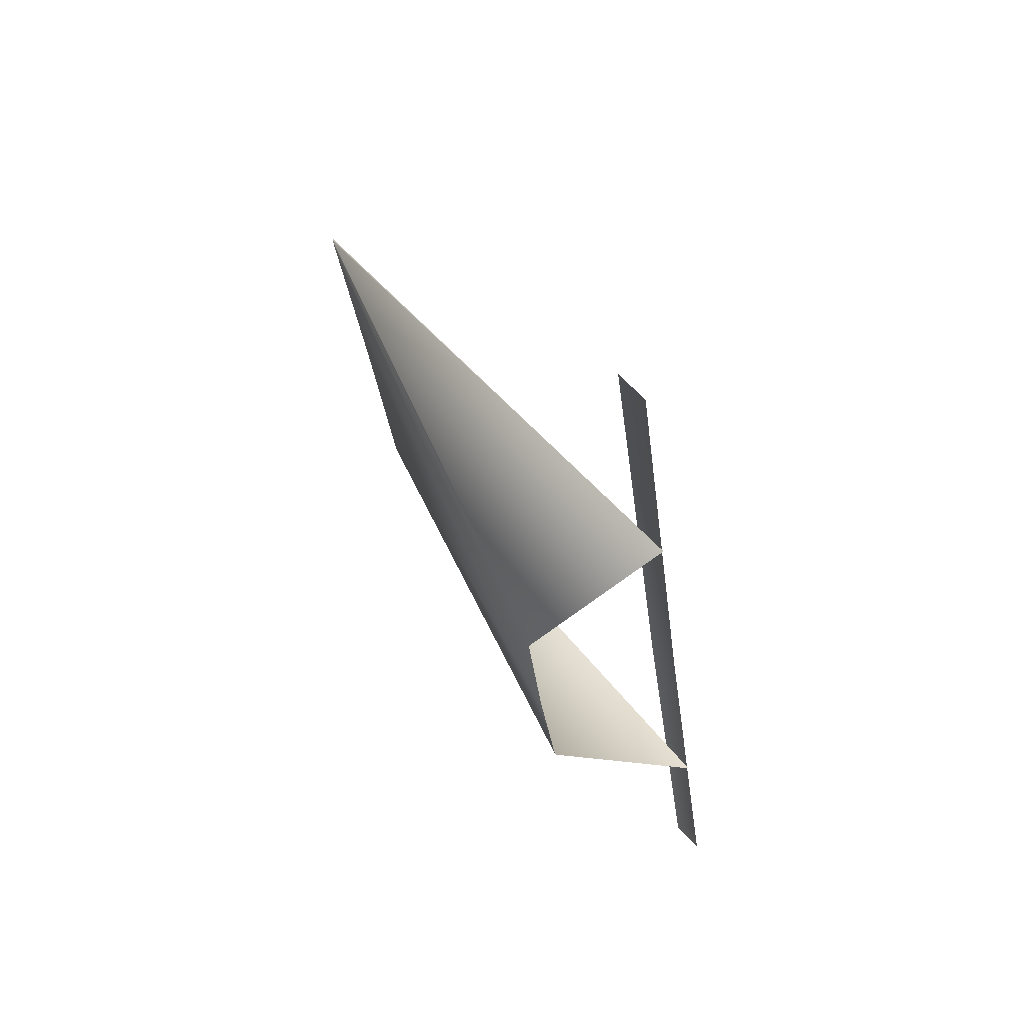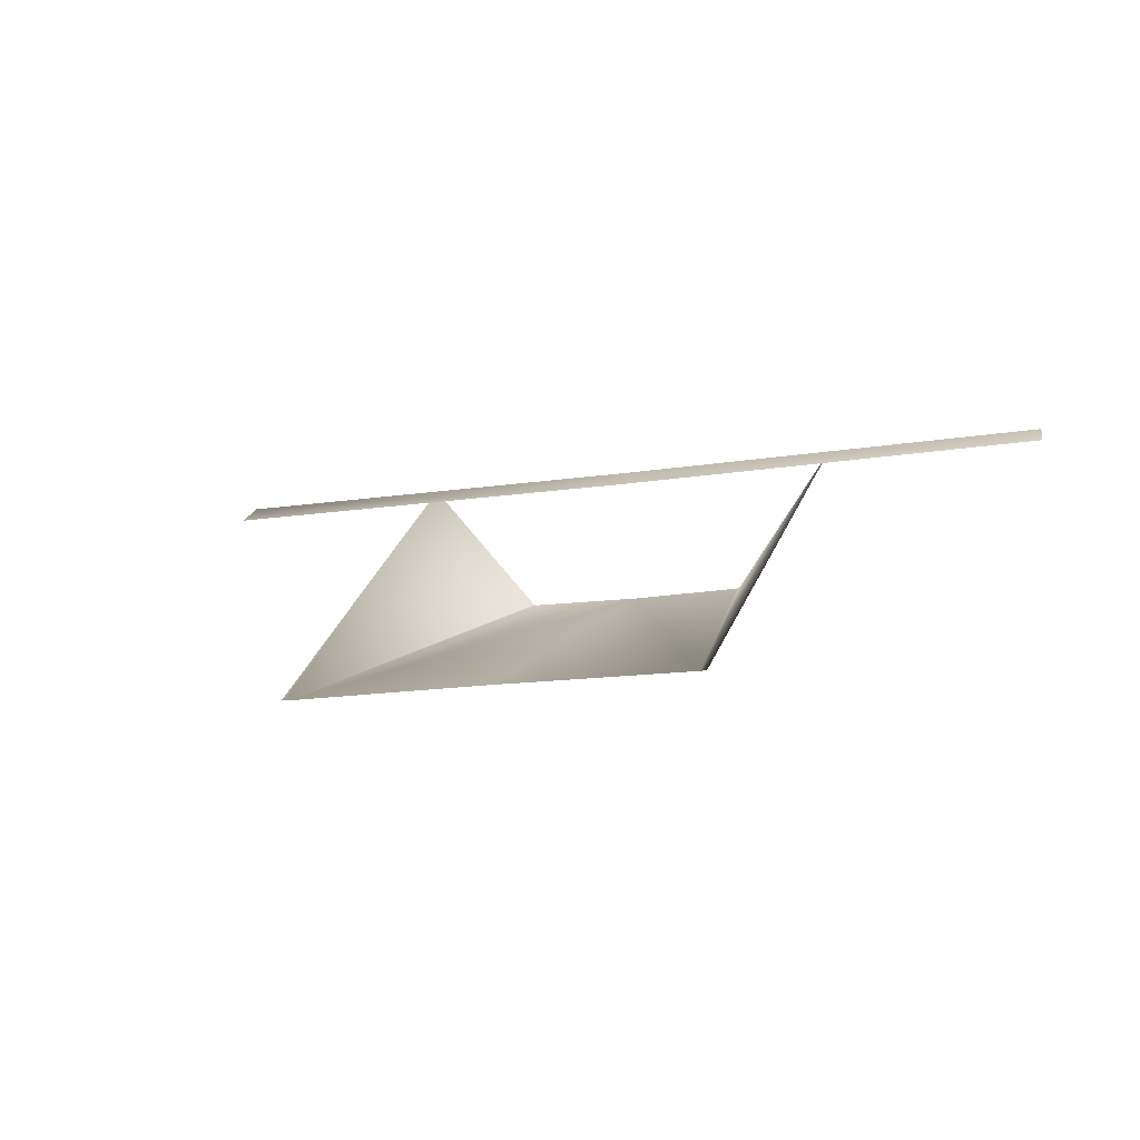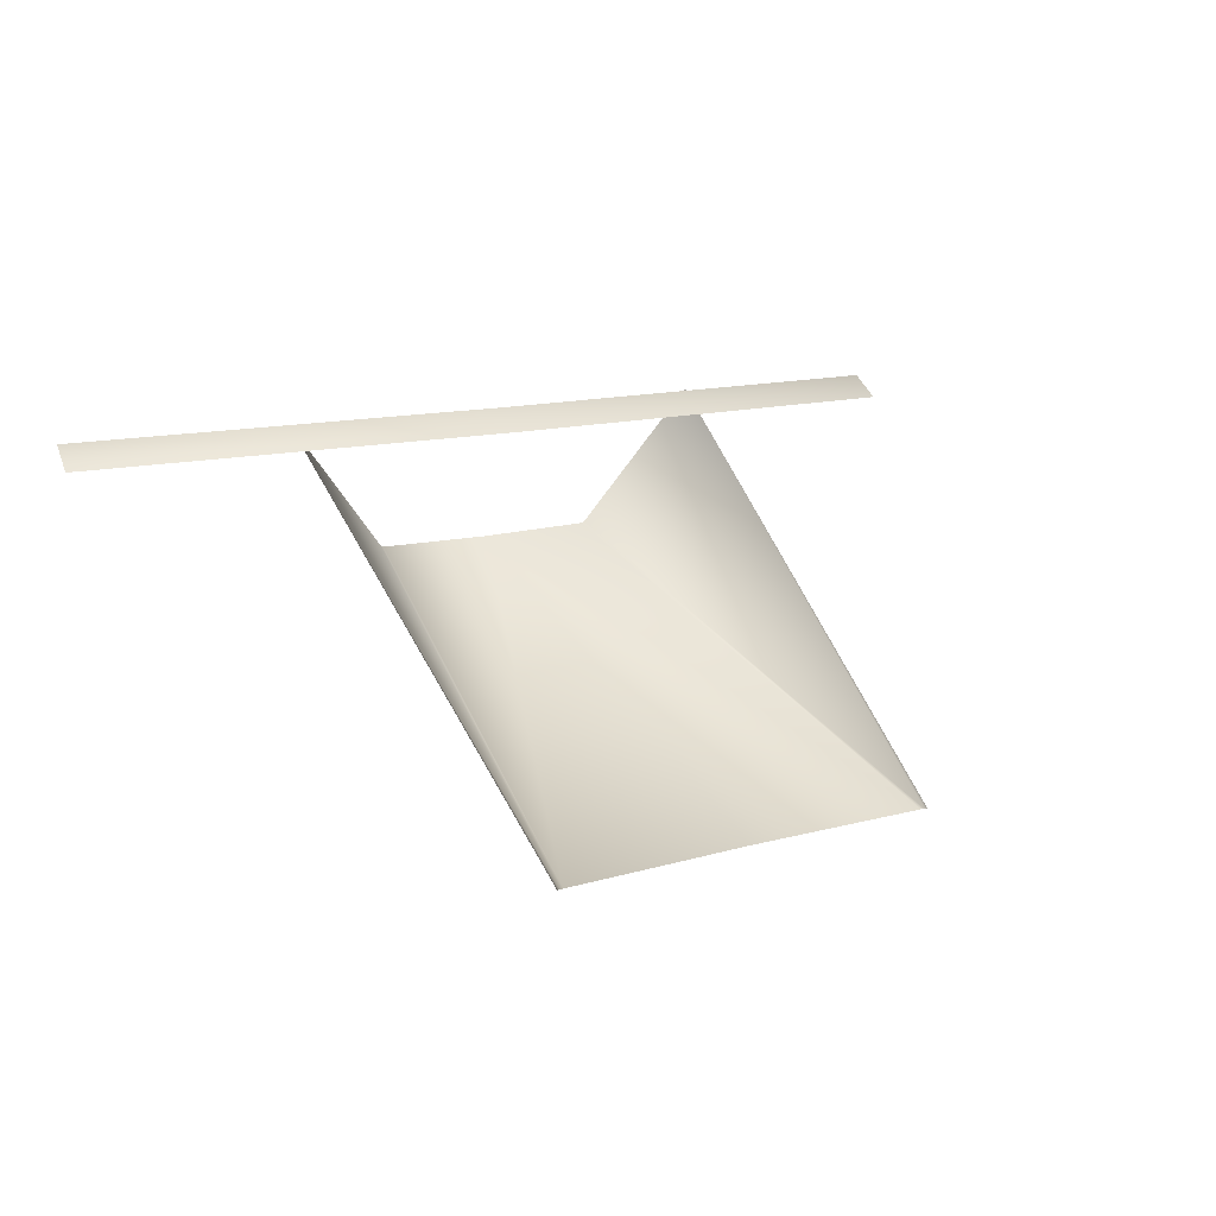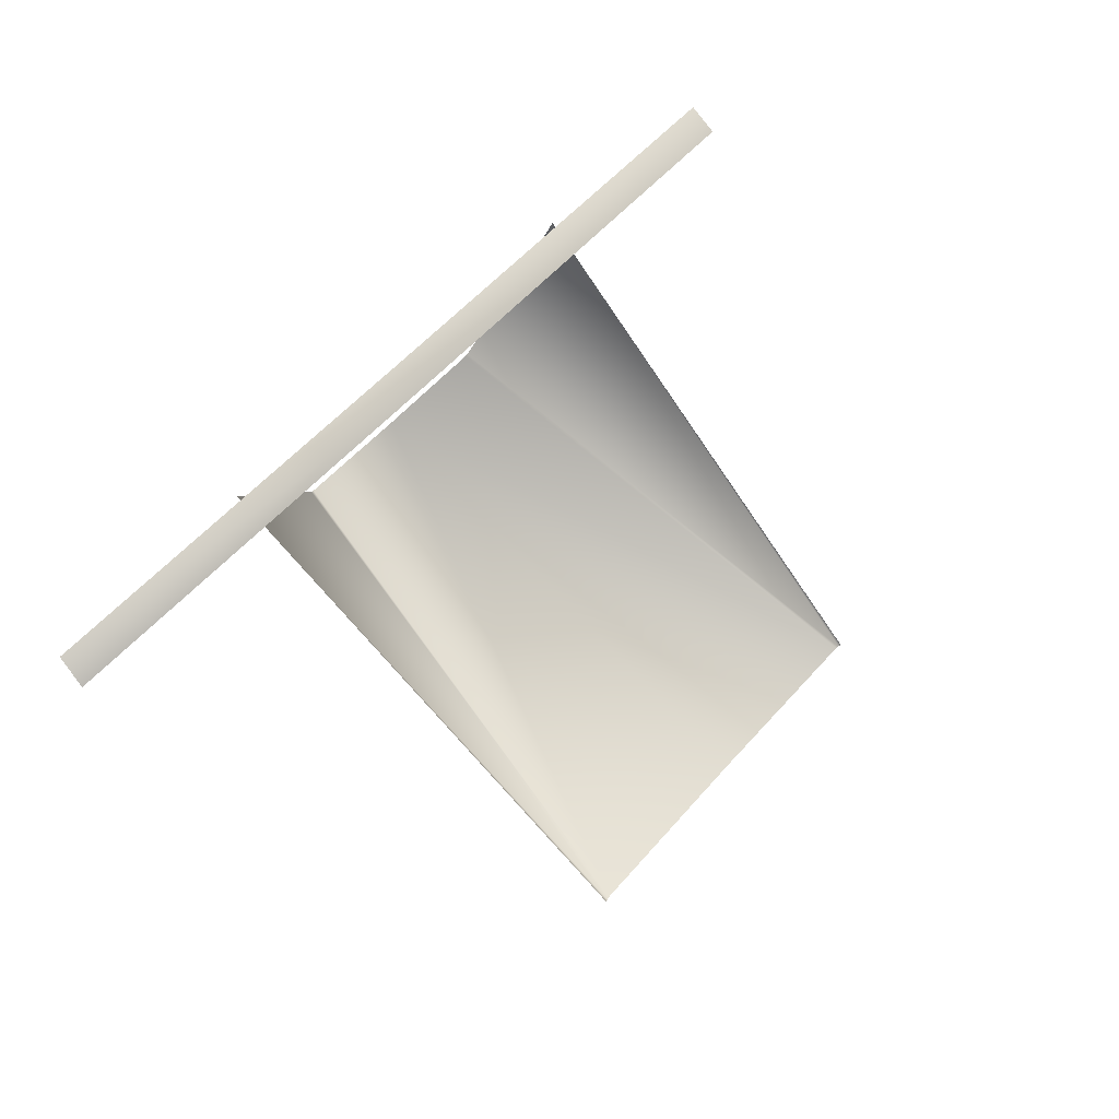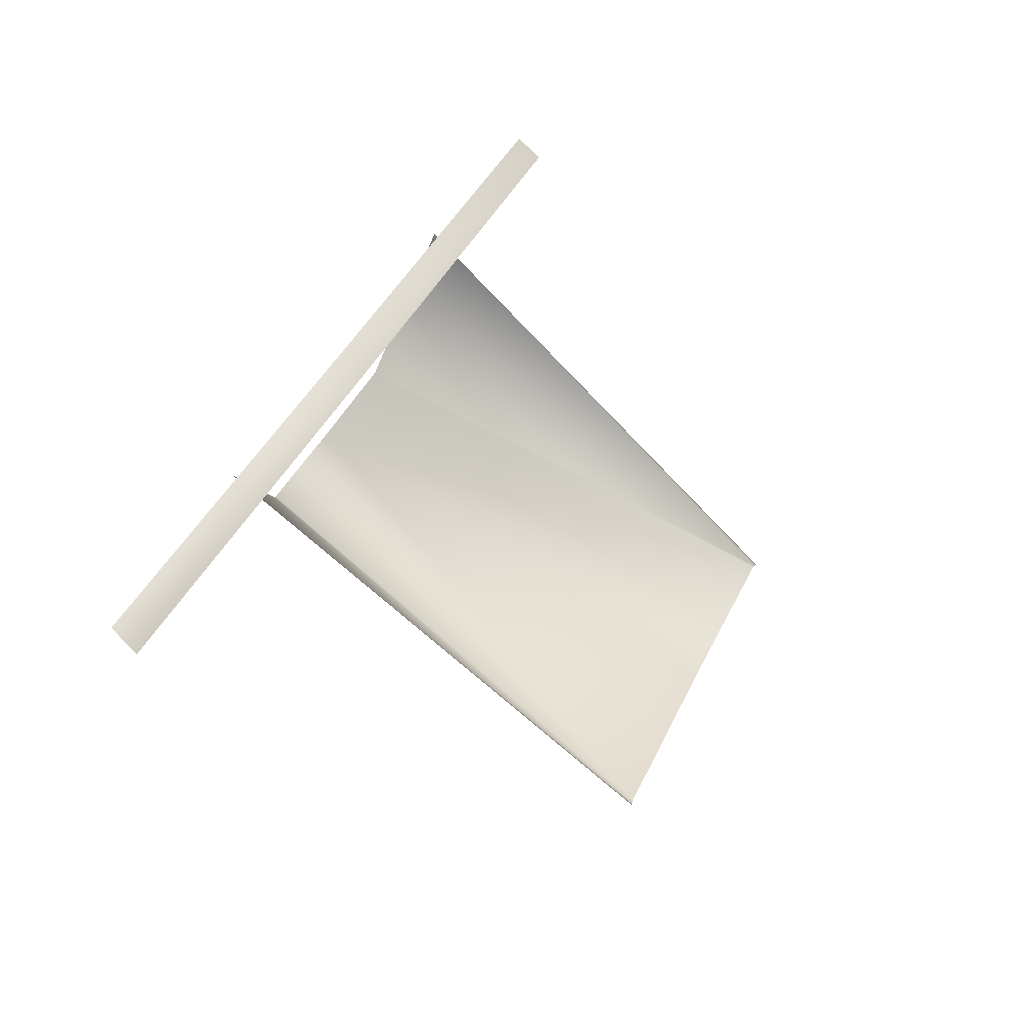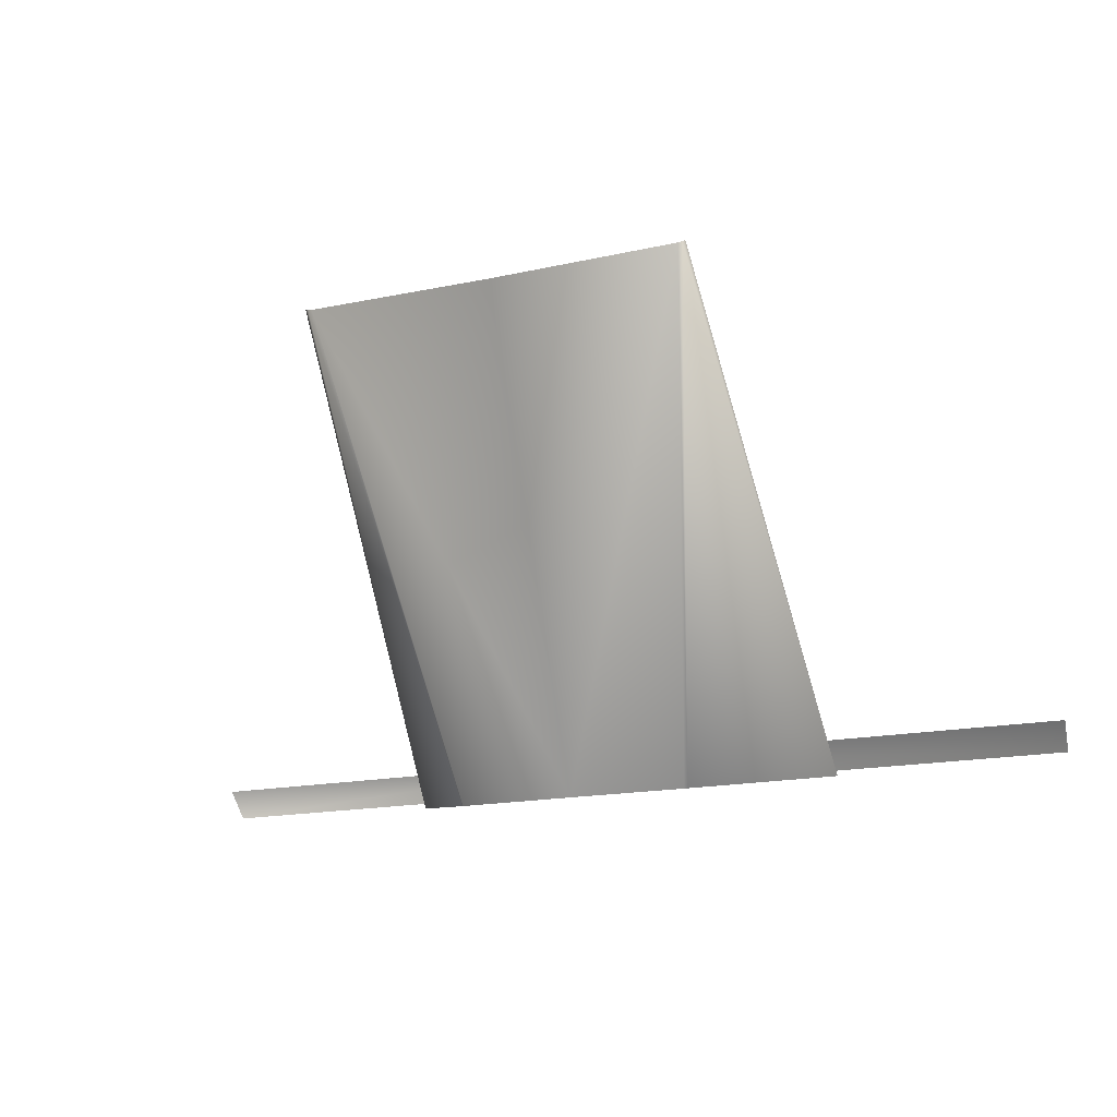
<metadata>
{"format":"obj","ext":"obj","renderer":"f3d","projection":"perspective","resolution":1024,"background":"white","views":[{"elev":-33.3,"azim":97.2,"up":"+Z"},{"elev":-15.7,"azim":18.1,"up":"+Y"},{"elev":13.2,"azim":-32.6,"up":"+Y"},{"elev":56.8,"azim":-49.3,"up":"+Y"},{"elev":44.0,"azim":-65.2,"up":"+Y"},{"elev":-17.0,"azim":23.4,"up":"+Z"}]}
</metadata>
<code>
g model_car_72_matte_exhaust_LOD1
v -0.1626 0.1502 -1.892
v -0.09824 0.3188 -2.285
v -9.537e-07 0.3174 -2.285
v -9.537e-07 0.1512 -1.892
v -0.1009 0.3201 -2.285
v -0.166 0.1502 -1.891
v -0.1926 0.4347 -2.262
v -0.1684 0.1504 -1.89
v -0.3843 0.4341 -2.257
v -0.3865 0.4159 -2.235
v -9.537e-07 0.4144 -2.235
v -9.537e-07 0.4326 -2.257
v 0.1626 0.1502 -1.892
v -9.537e-07 0.1512 -1.892
v -9.537e-07 0.3174 -2.285
v 0.09824 0.3188 -2.285
v 0.1009 0.3201 -2.285
v 0.166 0.1502 -1.891
v 0.1926 0.4347 -2.262
v 0.1684 0.1504 -1.89
v 0.3843 0.4341 -2.257
v -9.537e-07 0.4326 -2.257
v -9.537e-07 0.4144 -2.235
v 0.3865 0.4159 -2.235
g model_car_72_matte_exhaust_LOD1_0
f 3 2 1
f 4 3 1
f 2 5 1
f 5 6 1
f 5 7 6
f 7 8 6
f 11 10 9
f 12 11 9
f 15 14 13
f 16 15 13
f 17 16 13
f 18 17 13
f 19 17 18
f 20 19 18
f 23 22 21
f 24 23 21

</code>
